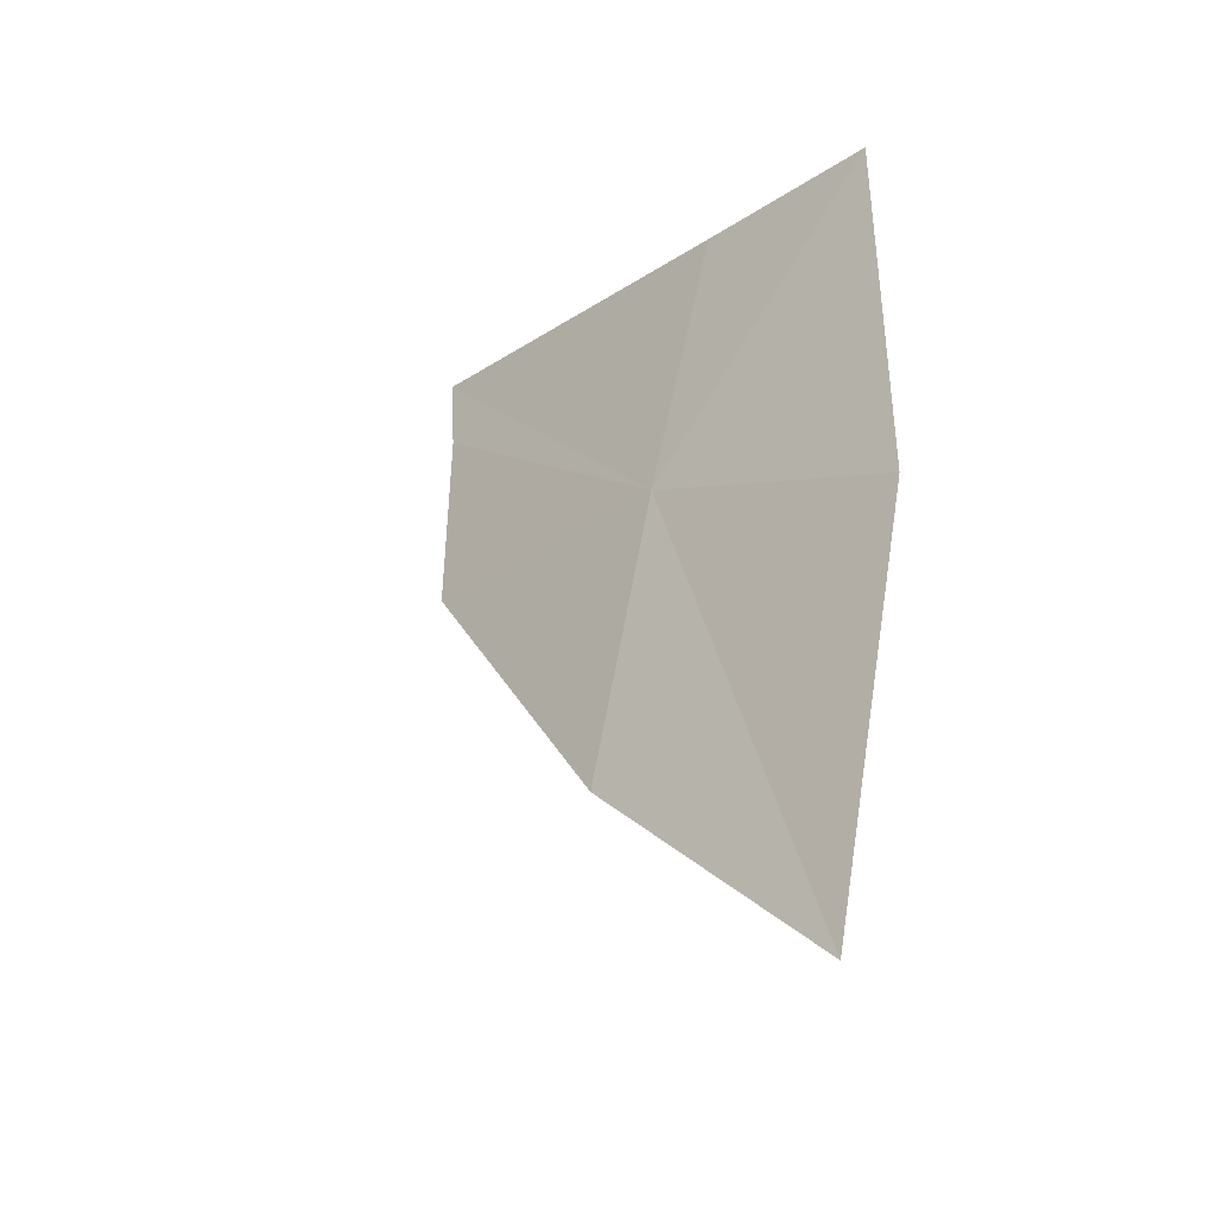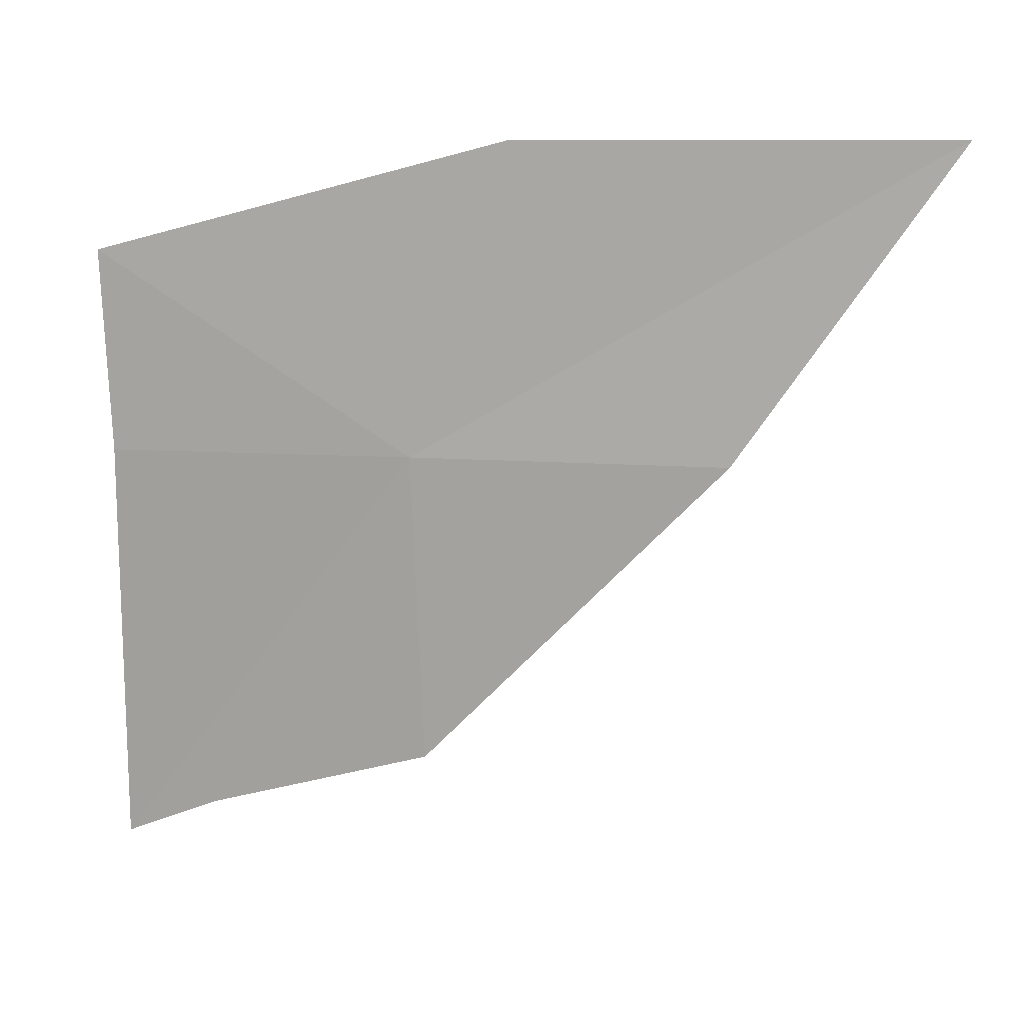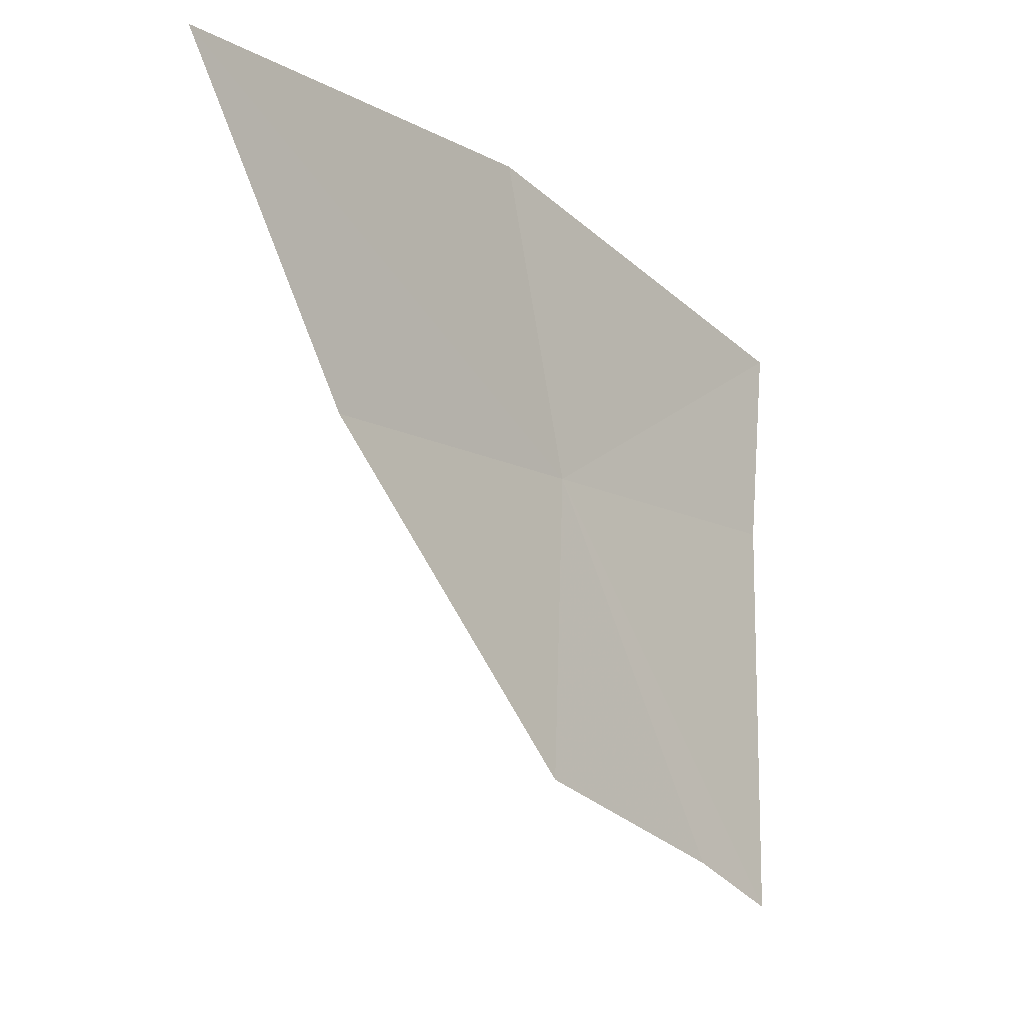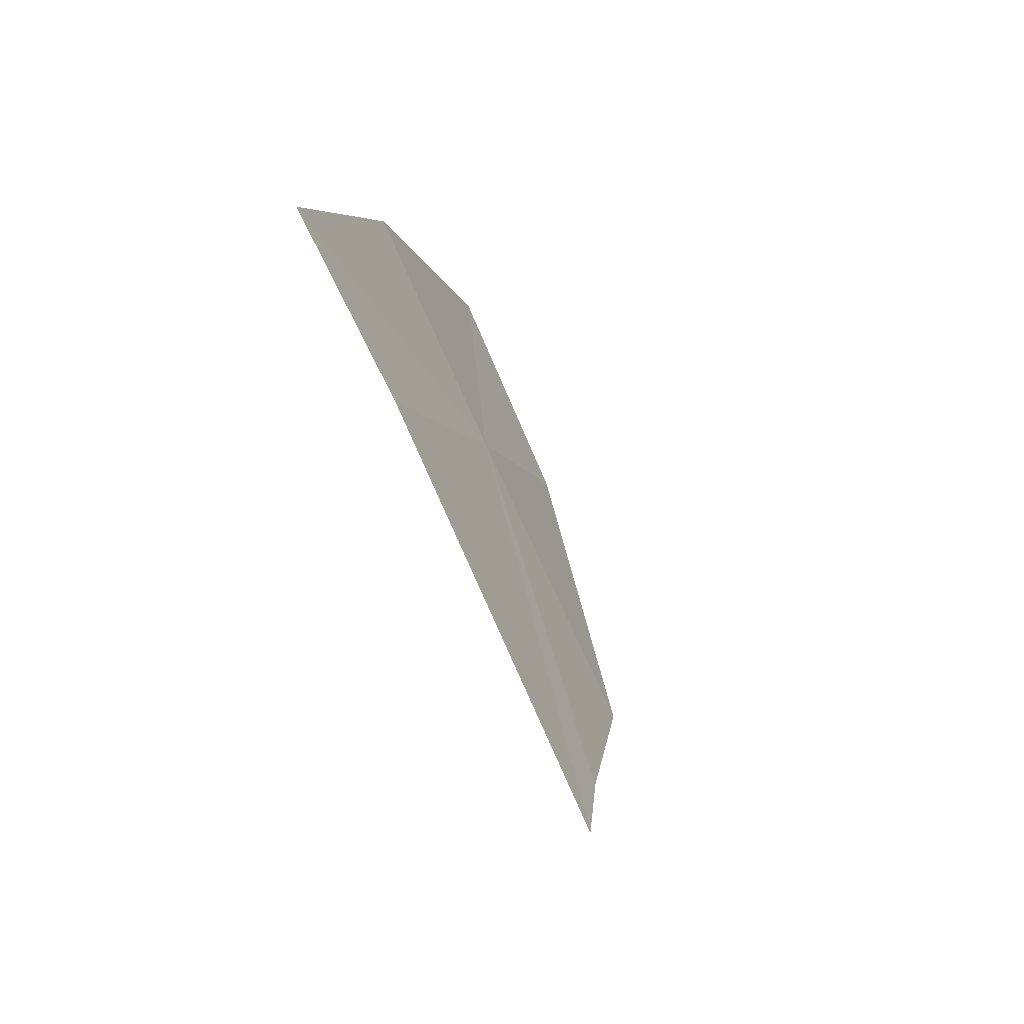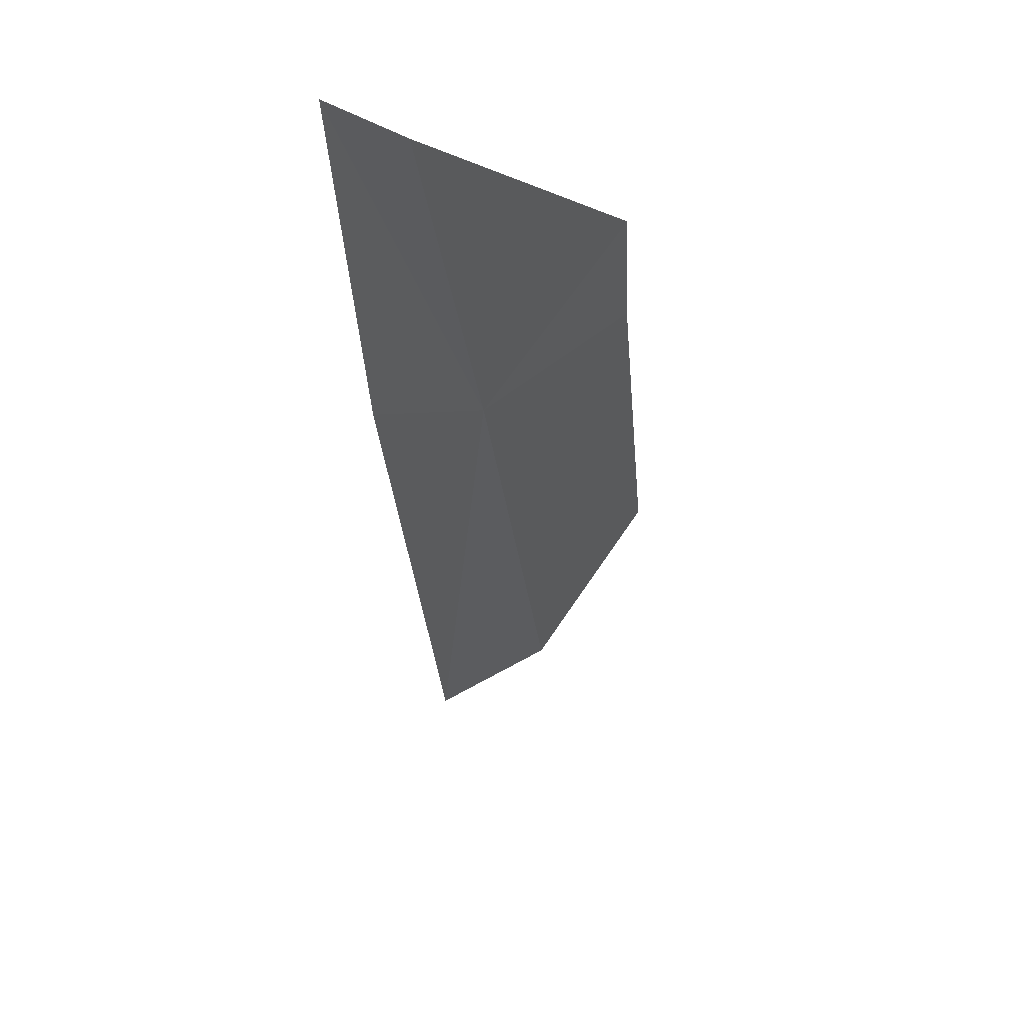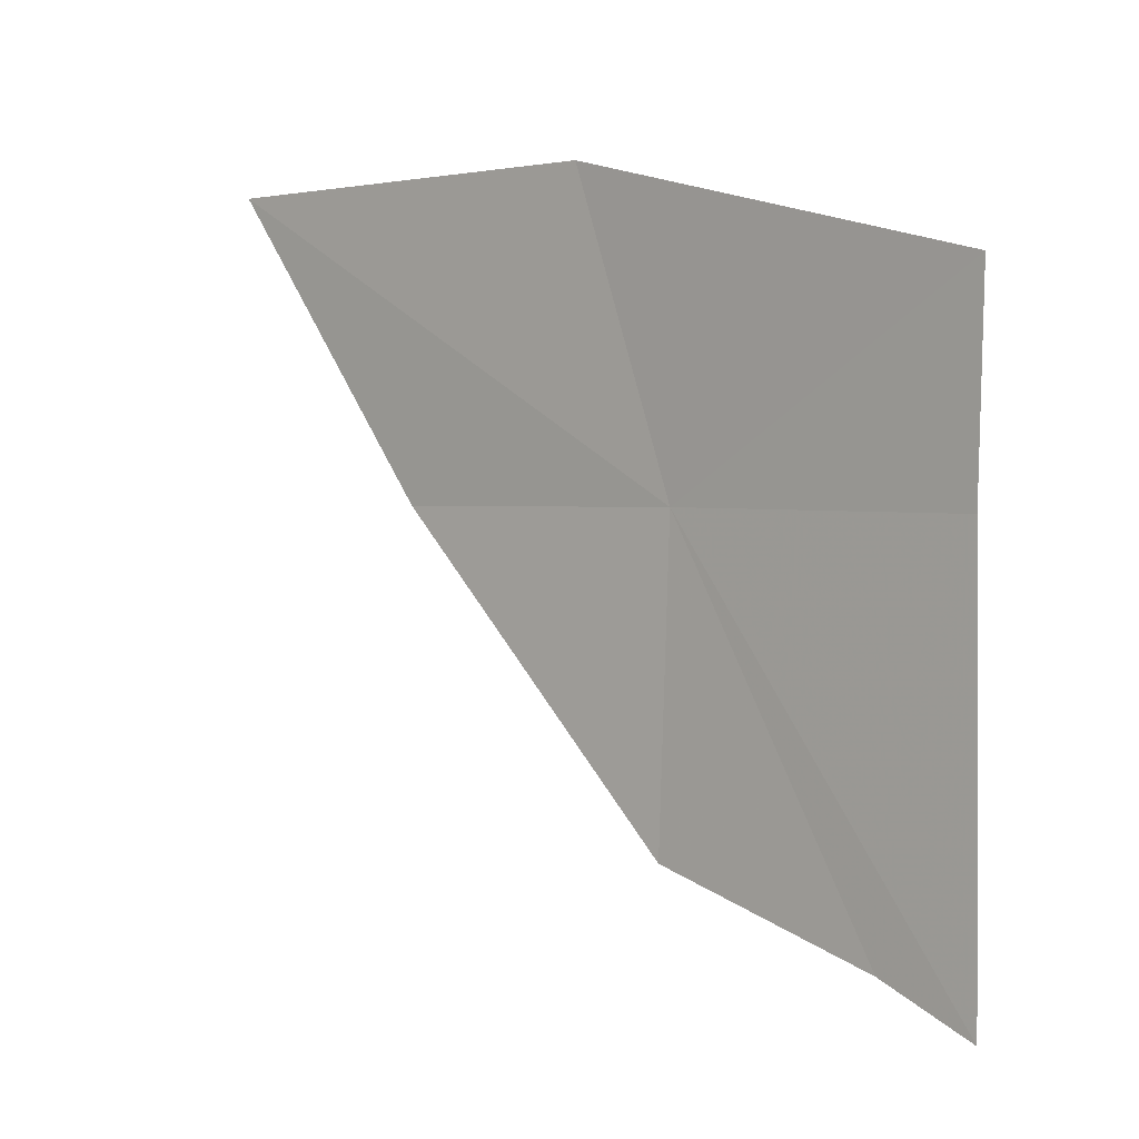
<metadata>
{"format":"obj","ext":"obj","renderer":"f3d","projection":"perspective","resolution":1024,"background":"white","views":[{"elev":-22.5,"azim":139.0,"up":"+Z"},{"elev":13.8,"azim":89.6,"up":"+Y"},{"elev":-12.5,"azim":-152.1,"up":"+Y"},{"elev":76.4,"azim":-24.1,"up":"+Z"},{"elev":21.3,"azim":-28.8,"up":"+Z"},{"elev":0.1,"azim":-62.6,"up":"+Y"}]}
</metadata>
<code>
v 14.2 2.61 6.134
v 14.47 3.414 4.822
v 14.39 2.626 5.353
v 14.22 3.396 5.885
v 13.95 3.1 6.933
v 13.97 2.583 6.908
v 13.97 1.531 6.908
v 14.04 1.639 6.669
v 14.2 1.822 6.102
f 1 3 2
f 1 2 4
f 1 4 5
f 1 5 6
f 1 6 7
f 1 7 8
f 1 8 9
f 1 9 3

</code>
